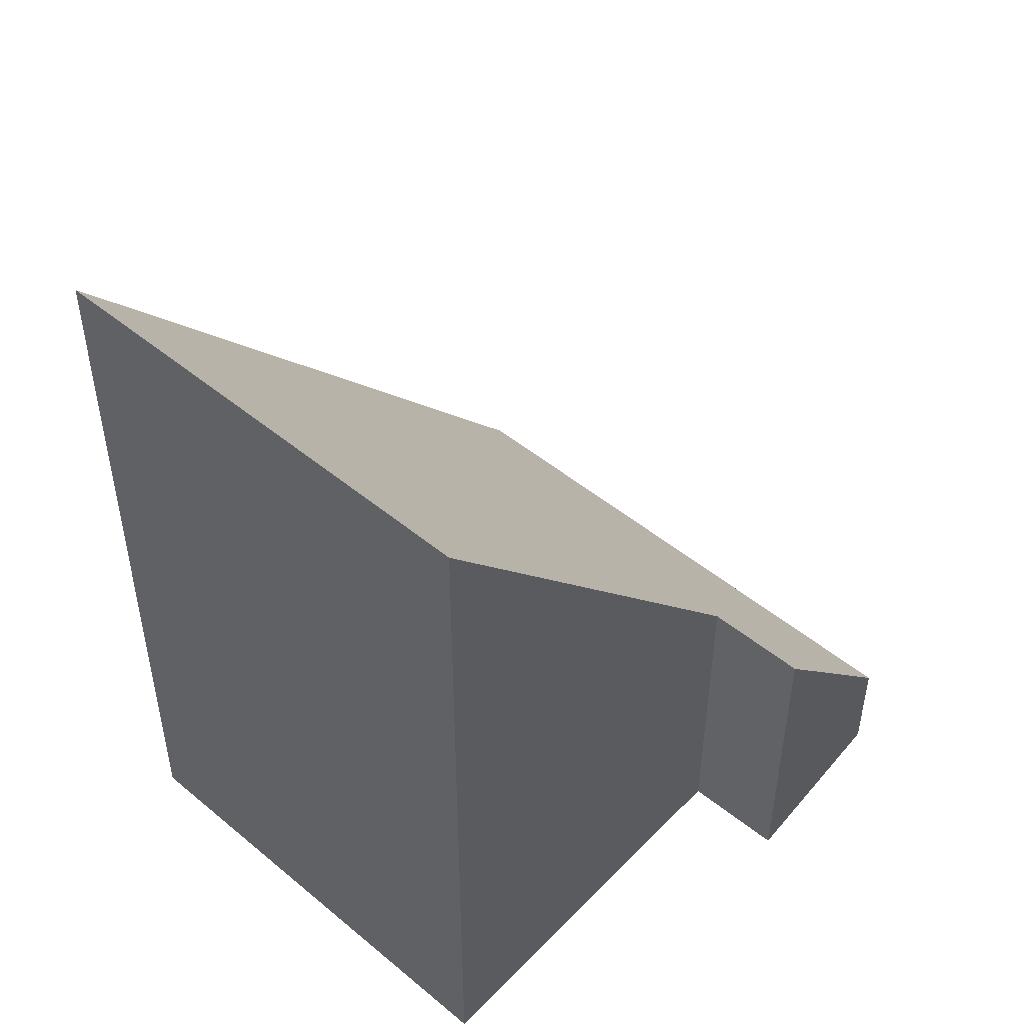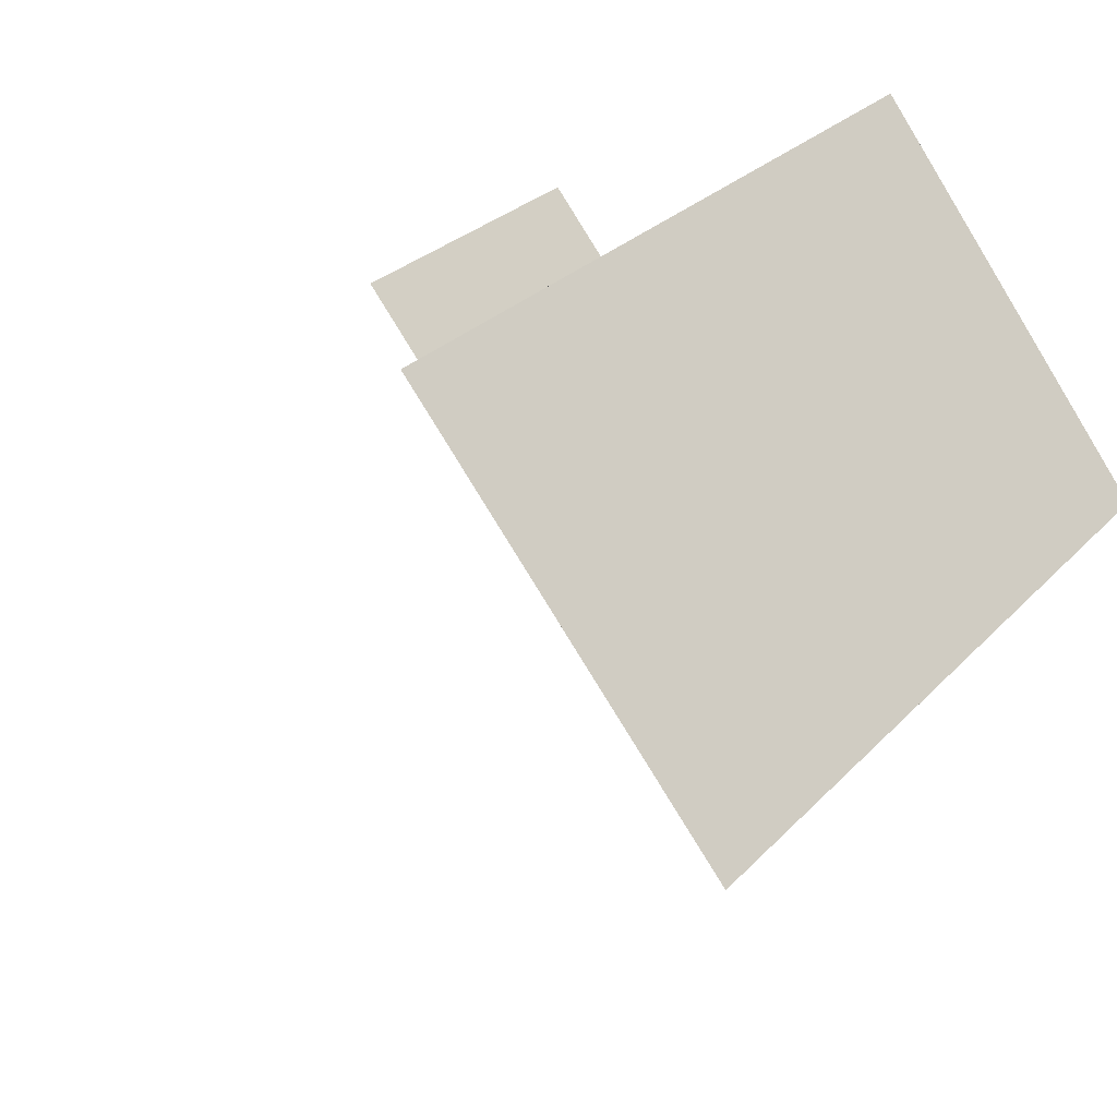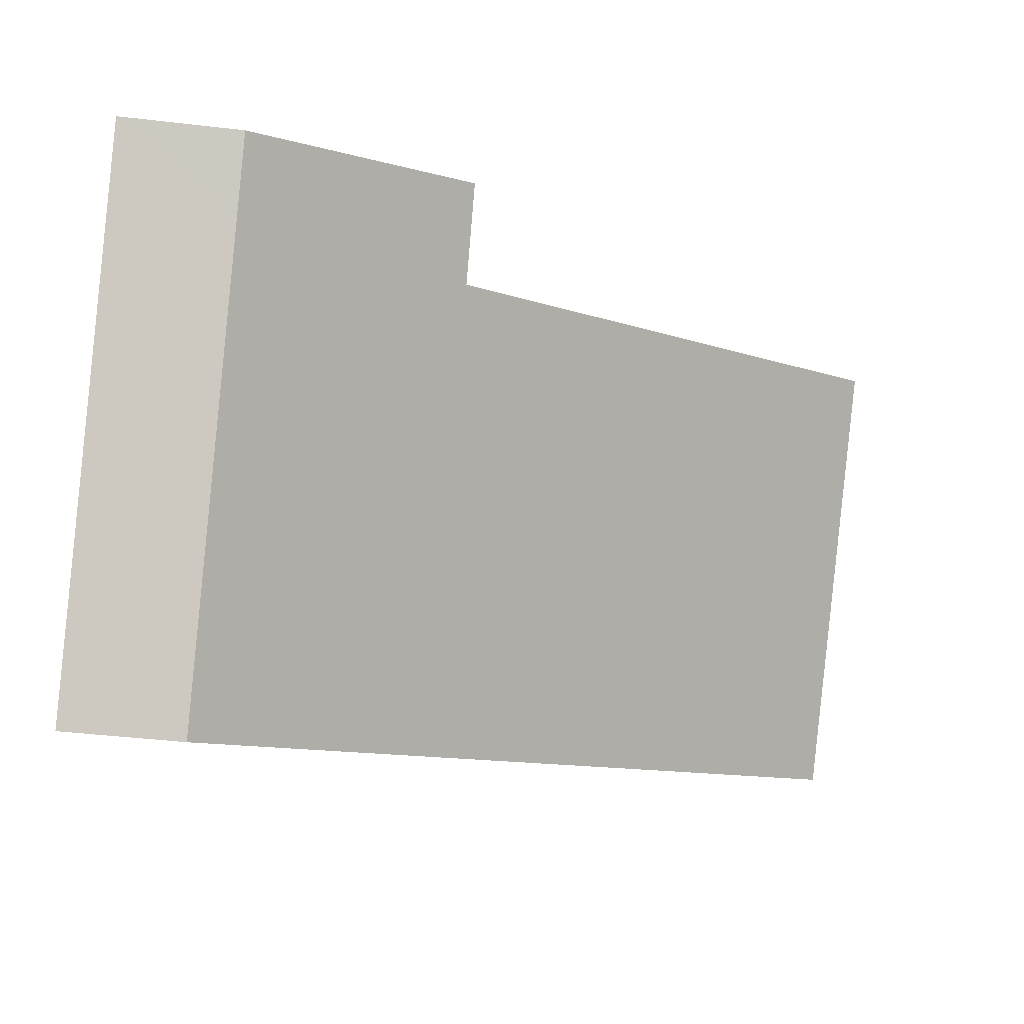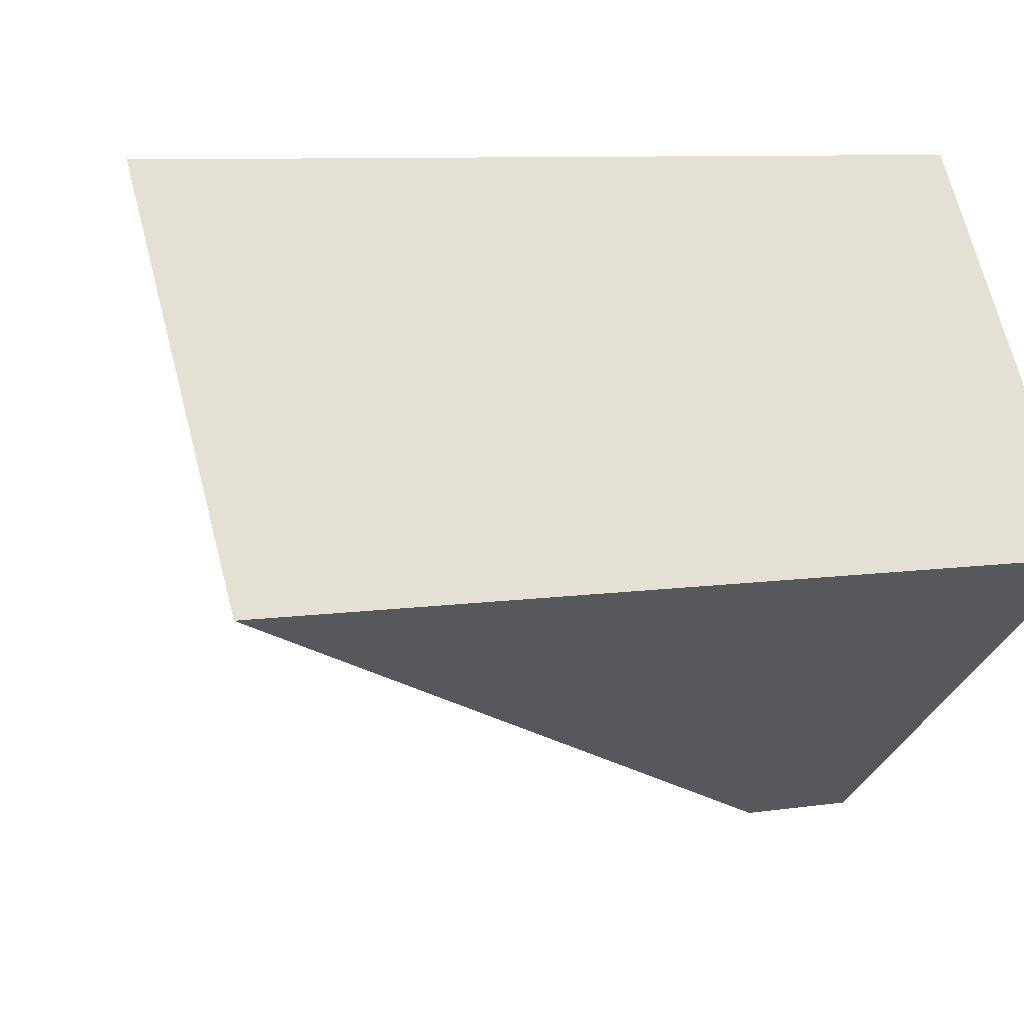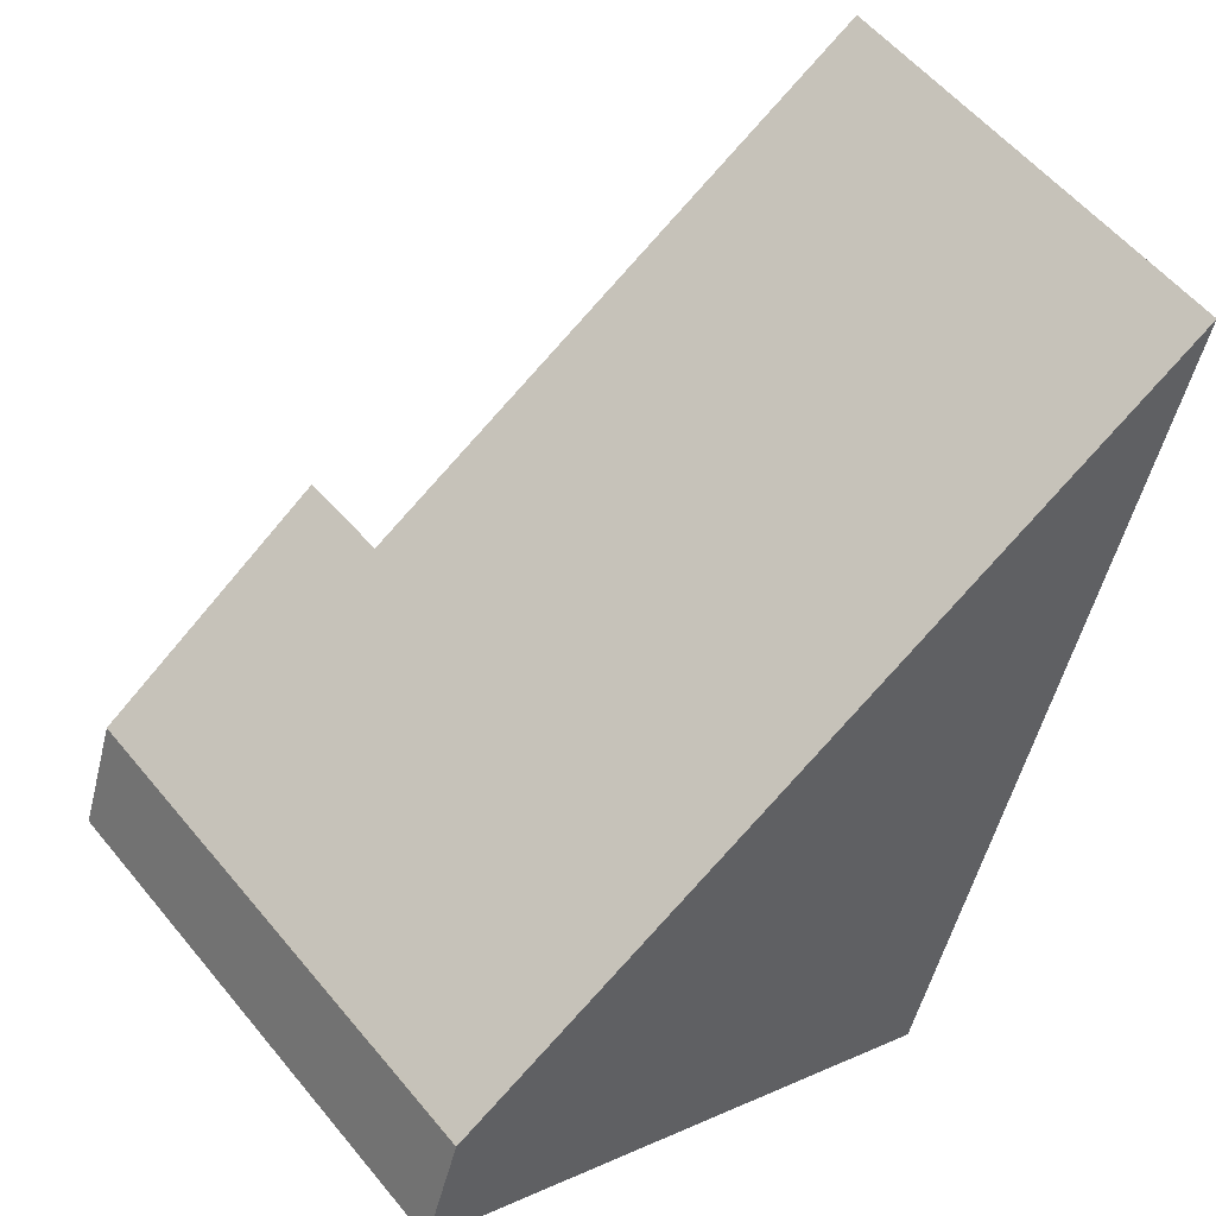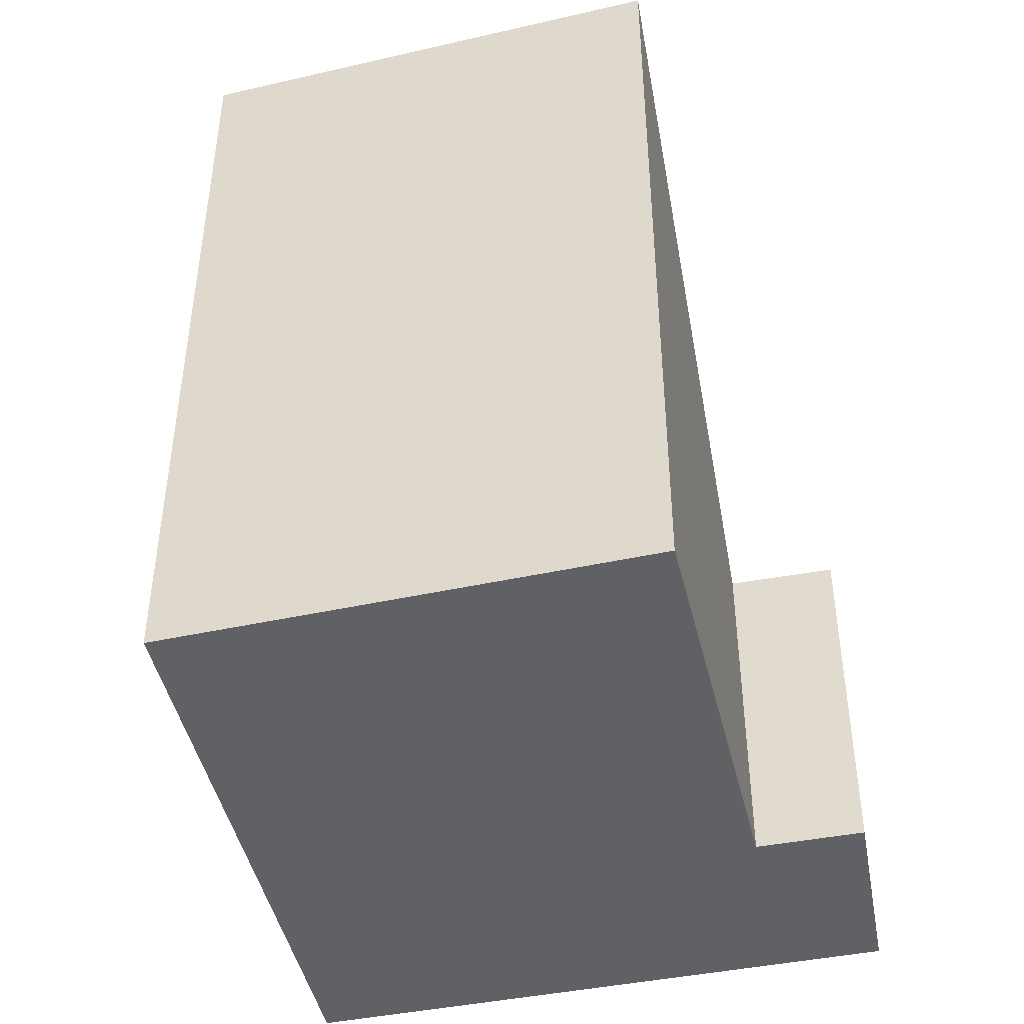
<metadata>
{"format":"obj","ext":"obj","renderer":"f3d","projection":"perspective","resolution":1024,"background":"white","views":[{"elev":52.0,"azim":-10.7,"up":"+Y"},{"elev":25.8,"azim":-148.4,"up":"+Z"},{"elev":-41.3,"azim":81.8,"up":"+Z"},{"elev":8.6,"azim":-111.9,"up":"+Z"},{"elev":-52.6,"azim":166.1,"up":"+Z"},{"elev":-46.5,"azim":-39.3,"up":"+Y"}]}
</metadata>
<code>
v  4.661 1.245 -3.593
v  7.73 1.212 0.257
v  4.682 1.212 -3.609
v  0 8.557 5.24e-16
v  8.26 1.212 0.929
v  6.163 3.587 1.356
v  2.881 8.703 3.844
v  6.217 3.586 1.423
v  6.818 3.579 2.176
v  2.881 -2.354e-16 3.844
v  6.163 -8.303e-17 1.356
v  6.818 -1.332e-16 2.176
v  8.26 -5.688e-17 0.929
v  6.217 -8.713e-17 1.423
v  0 0 0
v  7.73 -1.574e-17 0.257
v  4.682 2.21e-16 -3.609
v  4.661 2.2e-16 -3.593
g defaultobject
f 1 2 3
f 2 1 4
f 2 4 5
f 5 4 6
f 6 4 7
f 5 8 9
f 8 5 6
f 10 6 7
f 6 10 11
f 12 5 9
f 5 12 13
f 11 8 6
f 8 11 9
f 9 11 12
f 12 11 14
f 4 10 7
f 10 4 15
f 13 2 5
f 2 13 3
f 3 13 16
f 3 16 17
f 1 15 4
f 15 1 3
f 15 3 17
f 15 17 18
f 12 16 13
f 16 12 17
f 17 12 14
f 17 14 11
f 17 11 10
f 17 10 18
f 18 10 15

</code>
